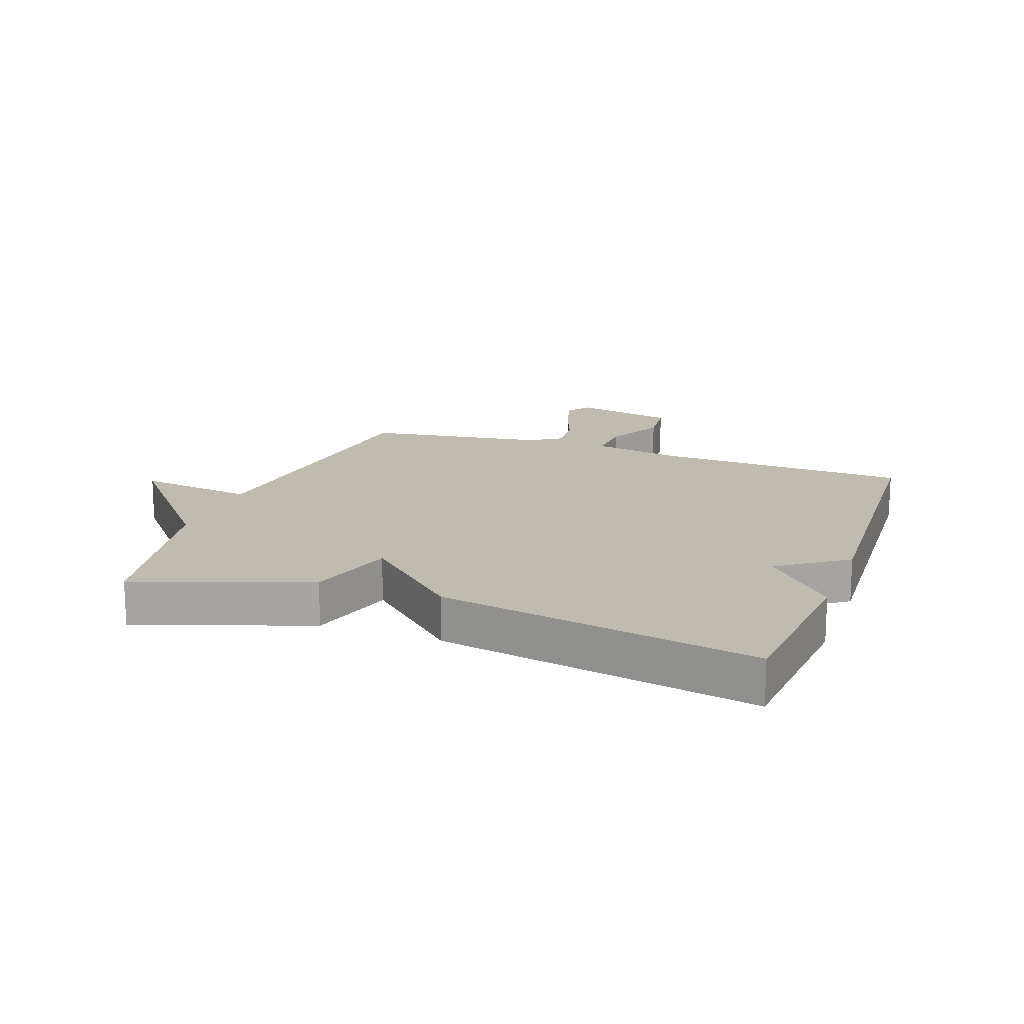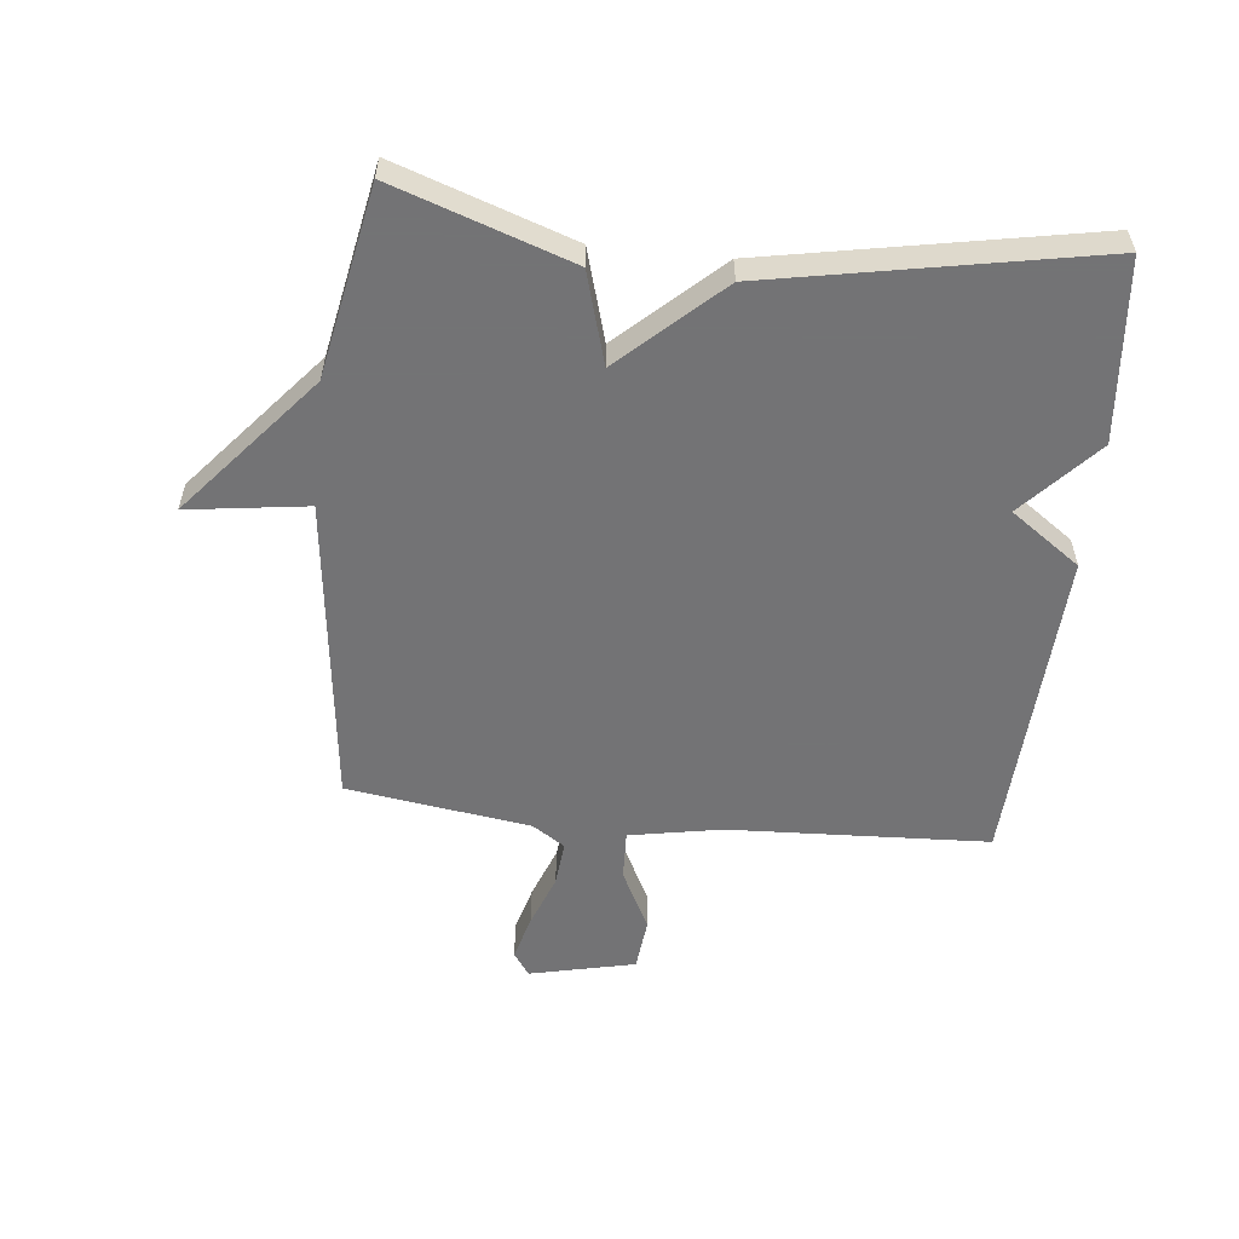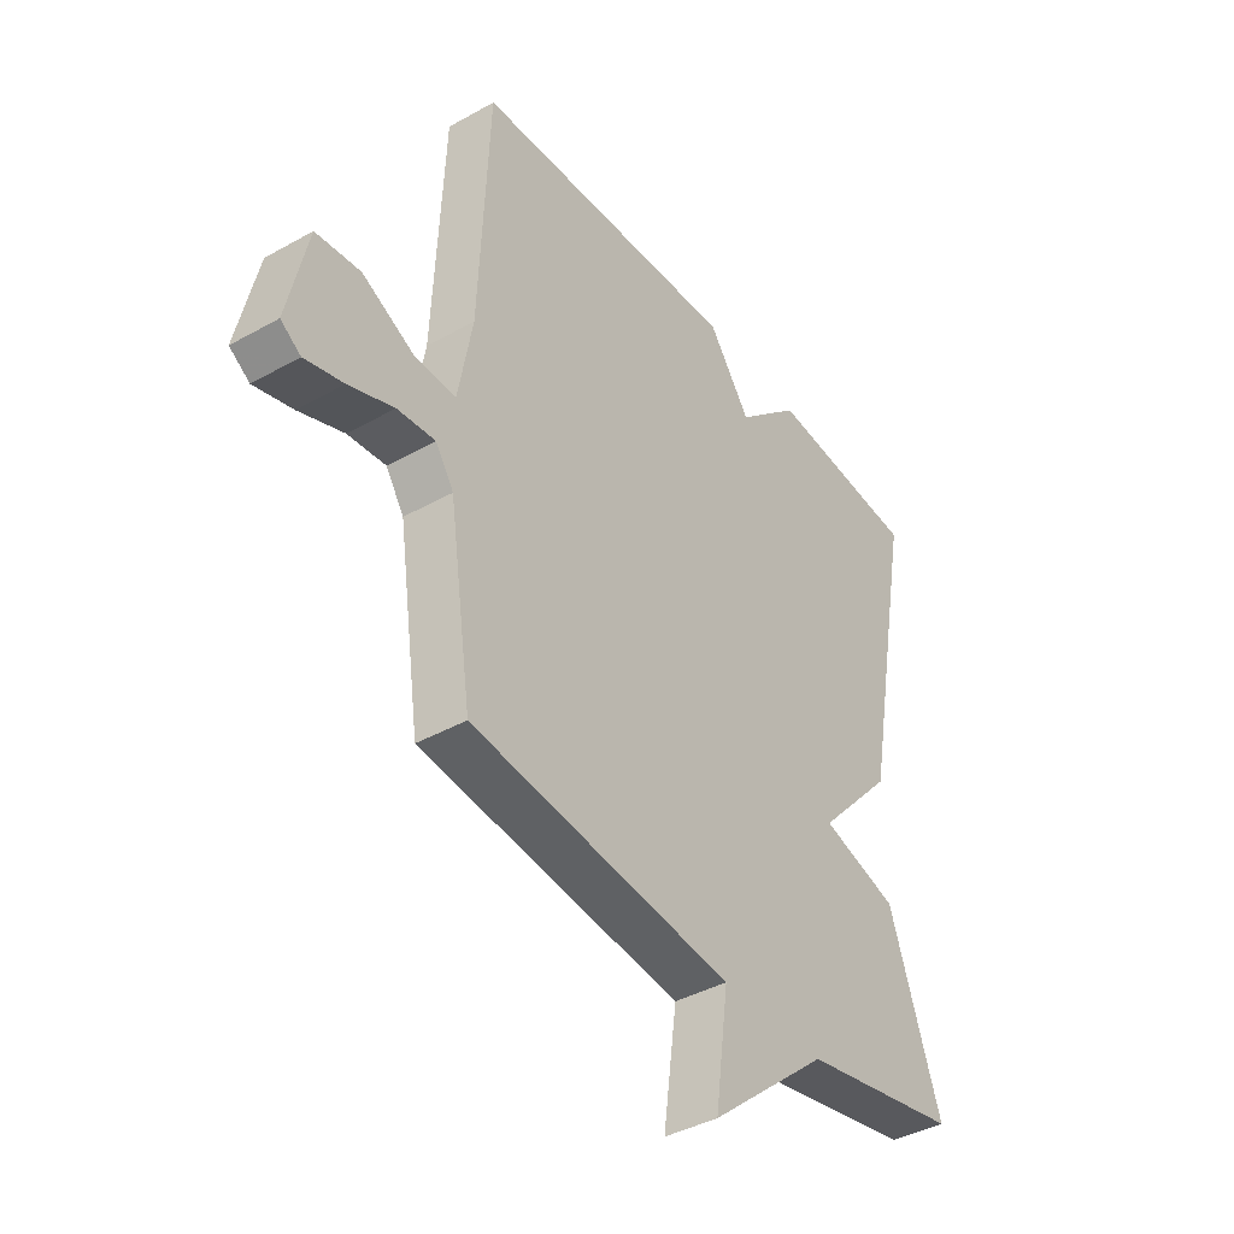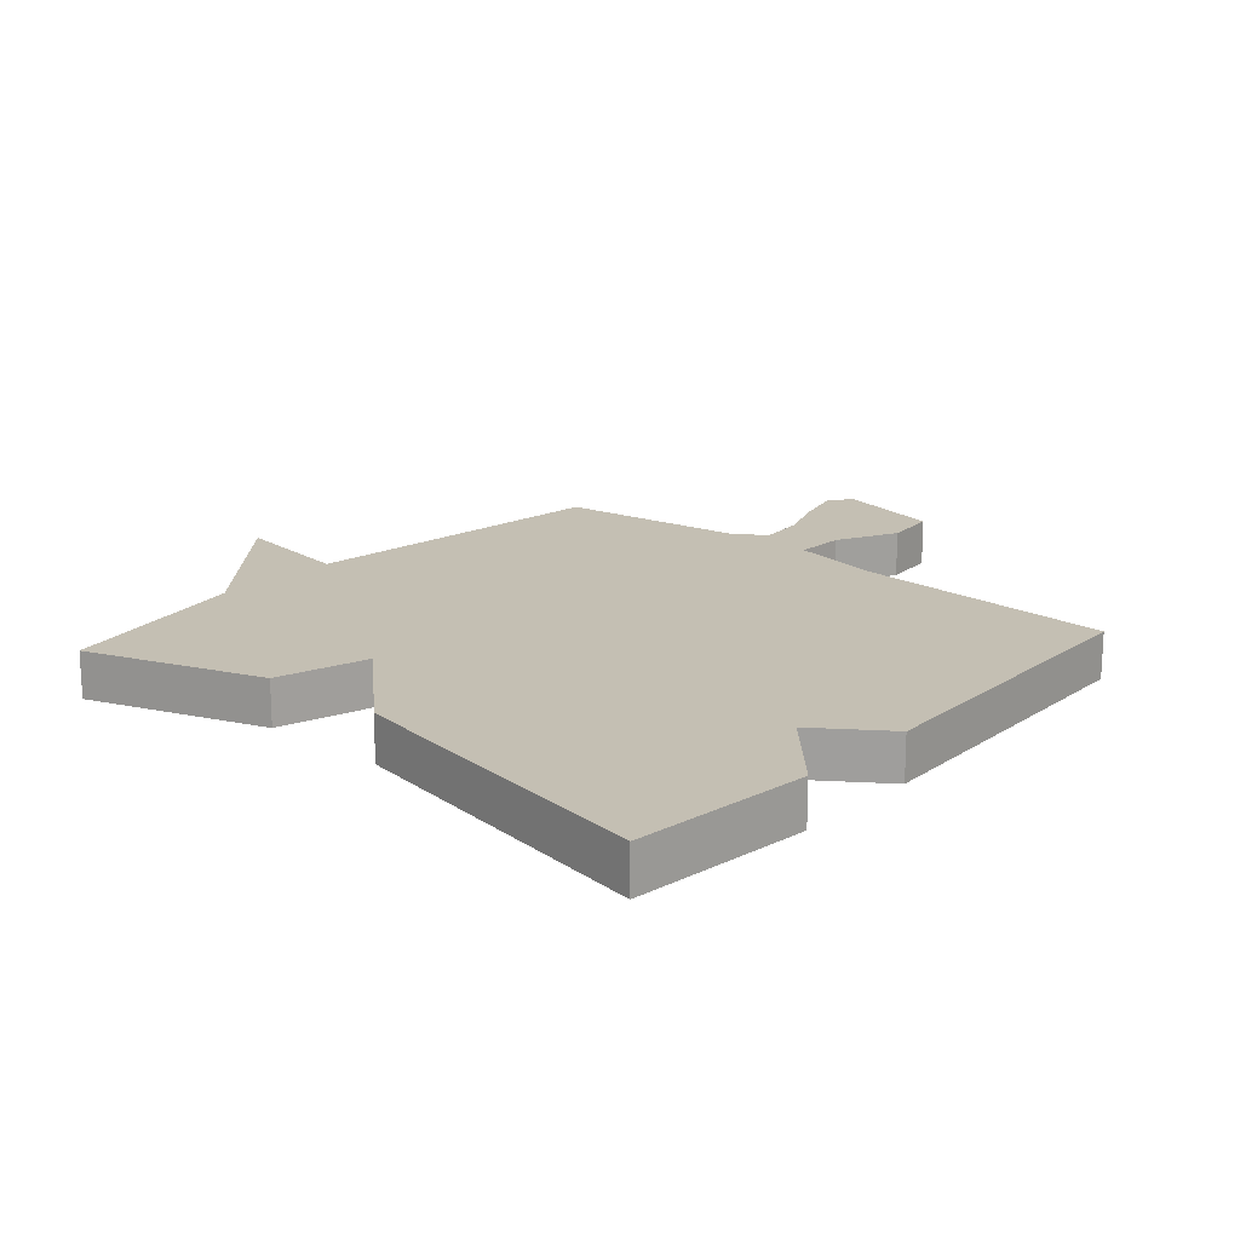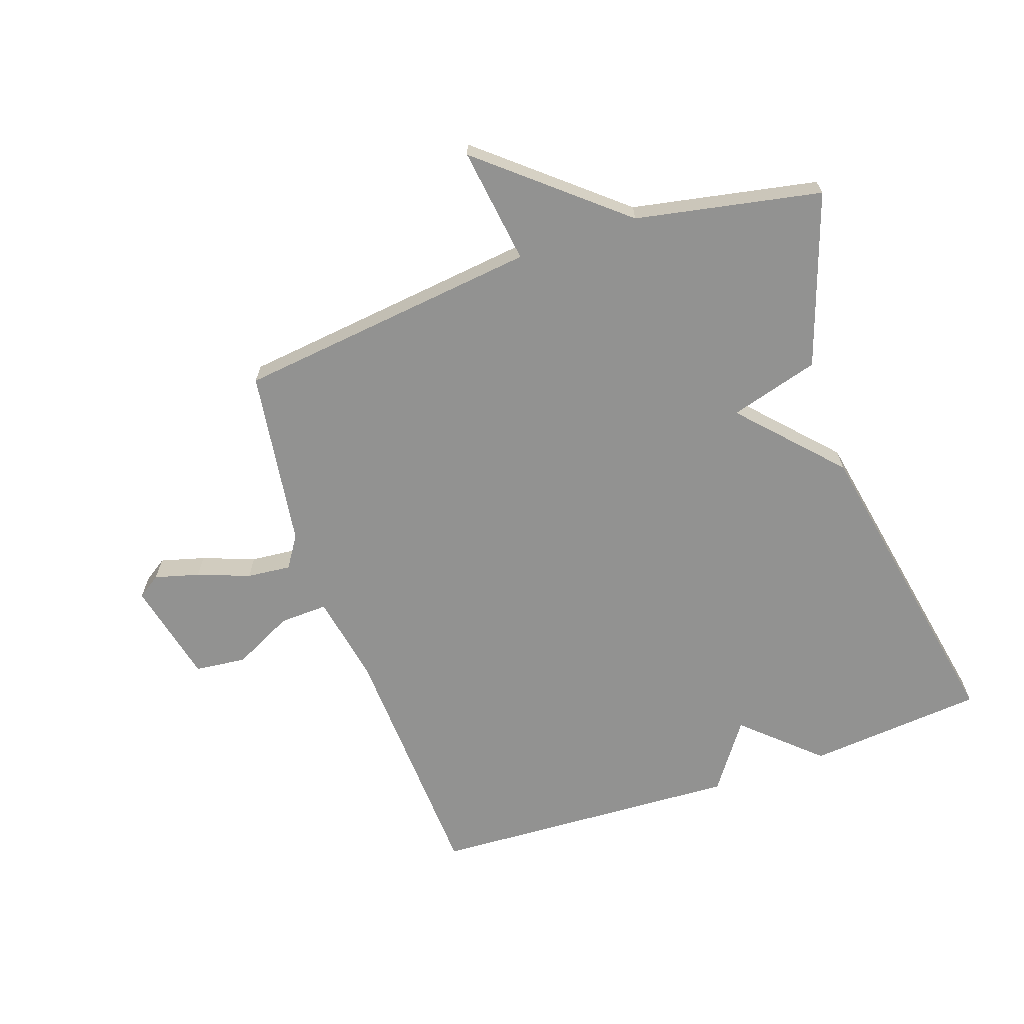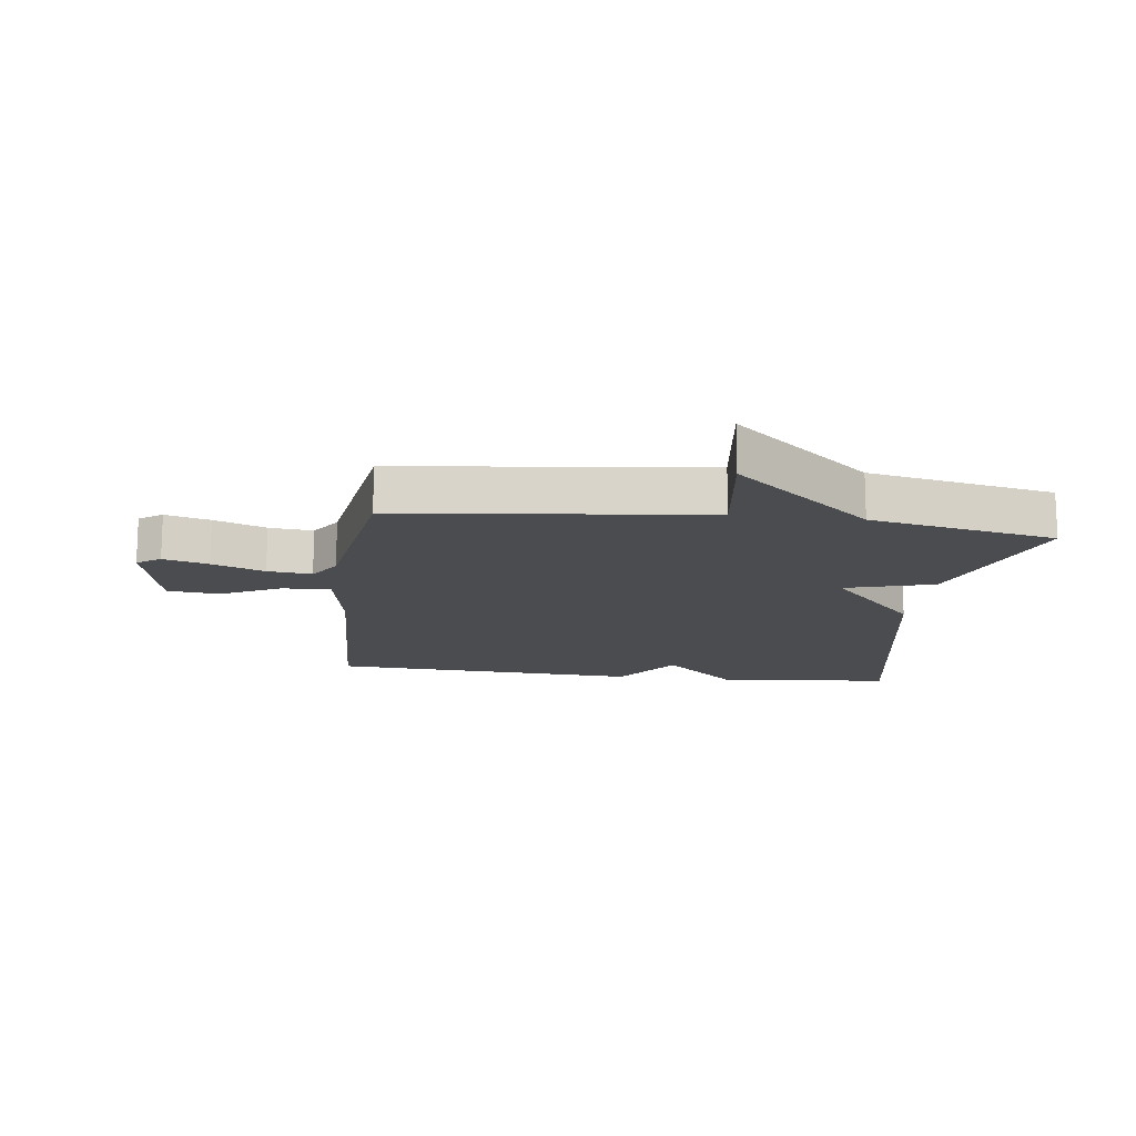
<metadata>
{"format":"obj","ext":"obj","renderer":"f3d","projection":"perspective","resolution":1024,"background":"white","views":[{"elev":16.2,"azim":-70.2,"up":"+Y"},{"elev":-56.0,"azim":-96.0,"up":"+Y"},{"elev":-40.3,"azim":124.6,"up":"+Z"},{"elev":17.8,"azim":-48.4,"up":"+Y"},{"elev":-66.3,"azim":-160.9,"up":"+Y"},{"elev":-15.0,"azim":172.6,"up":"+Y"}]}
</metadata>
<code>
v -0.5 0.07 0.5
v -0.211 0.07 0.526
v -0.09 0.07 0.415
v -0.011 0.07 0.526
v 0.5 0.07 0.5
v 0.519 0.07 0.085
v 0.546 0.07 -0.062
v 0.625 0.07 -0.059
v 0.723 0.07 -0.01
v 0.807 0.07 -0.019
v 0.845 0.07 -0.188
v 0.807 0.07 -0.214
v 0.734 0.07 -0.194
v 0.649 0.07 -0.162
v 0.577 0.07 -0.155
v 0.543 0.07 -0.207
v 0.5 0.07 -0.5
v 0.003 0.07 -0.559
v 0.029 0.07 -0.75
v -0.197 0.07 -0.559
v -0.5 0.07 -0.5
v -0.403 0.07 -0.218
v -0.257 0.07 -0.176
v -0.403 0.07 -0.018
v -0.5 0 0.5
v -0.211 0 0.526
v -0.09 0 0.415
v -0.011 0 0.526
v 0.5 0 0.5
v 0.519 0 0.085
v 0.546 0 -0.062
v 0.625 0 -0.059
v 0.723 0 -0.01
v 0.807 0 -0.019
v 0.845 0 -0.188
v 0.807 0 -0.214
v 0.734 0 -0.194
v 0.649 0 -0.162
v 0.577 0 -0.155
v 0.543 0 -0.207
v 0.5 0 -0.5
v 0.003 0 -0.559
v 0.029 0 -0.75
v -0.197 0 -0.559
v -0.5 0 -0.5
v -0.403 0 -0.218
v -0.257 0 -0.176
v -0.403 0 -0.018
f 1 2 3
f 24 1 3
f 23 24 3
f 20 21 22 23
f 18 19 20 23
f 23 3 4
f 18 23 4
f 17 18 4
f 16 17 4
f 15 16 4
f 12 13 14
f 11 12 14
f 10 11 14
f 9 10 14
f 8 9 14
f 7 8 14 15
f 4 5 6
f 4 6 7
f 4 7 15
f 27 26 25
f 27 25 48
f 27 48 47
f 47 46 45 44
f 47 44 43 42
f 28 27 47
f 28 47 42
f 28 42 41
f 28 41 40
f 28 40 39
f 38 37 36
f 38 36 35
f 38 35 34
f 38 34 33
f 38 33 32
f 39 38 32 31
f 30 29 28
f 31 30 28
f 39 31 28
f 1 25 26 2
f 2 26 27 3
f 3 27 28 4
f 4 28 29 5
f 5 29 30 6
f 6 30 31 7
f 7 31 32 8
f 8 32 33 9
f 9 33 34 10
f 10 34 35 11
f 11 35 36 12
f 12 36 37 13
f 13 37 38 14
f 14 38 39 15
f 15 39 40 16
f 16 40 41 17
f 17 41 42 18
f 18 42 43 19
f 19 43 44 20
f 20 44 45 21
f 21 45 46 22
f 22 46 47 23
f 23 47 48 24
f 24 48 25 1

</code>
